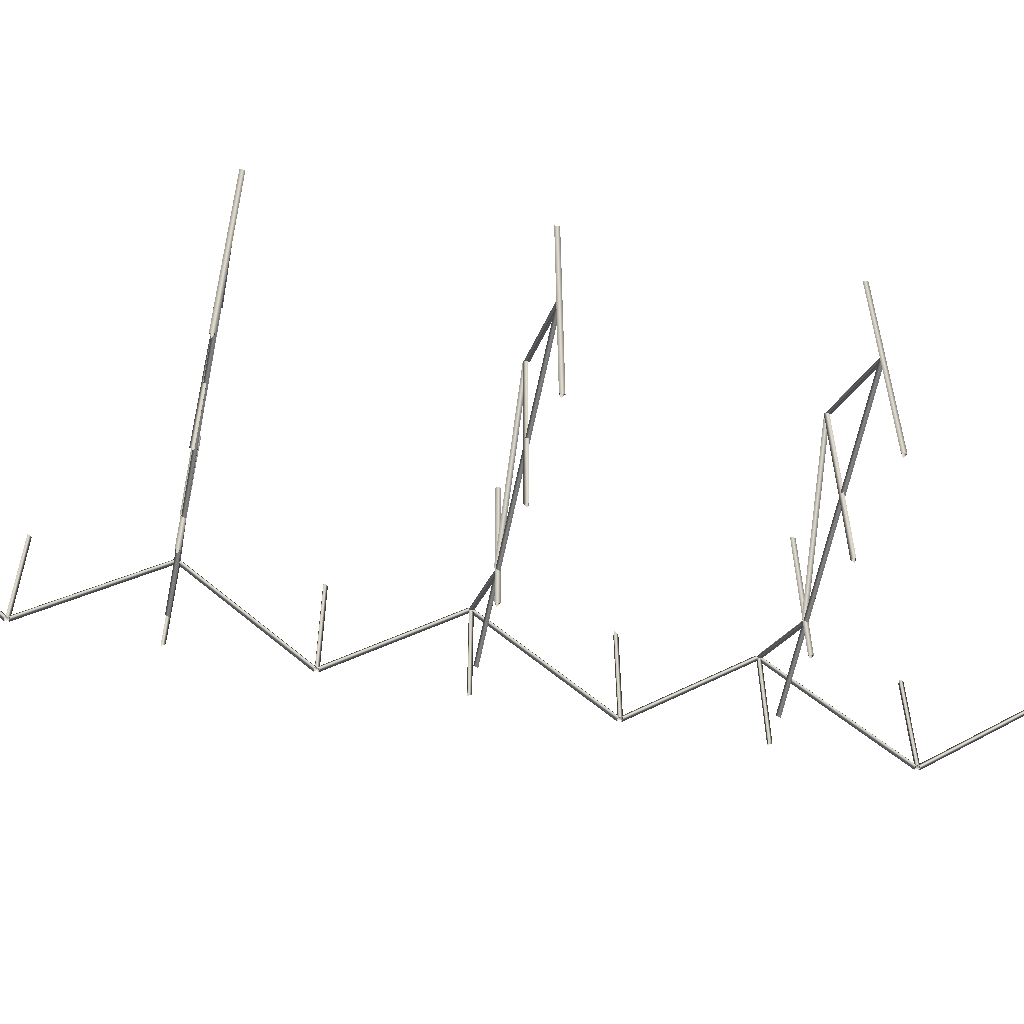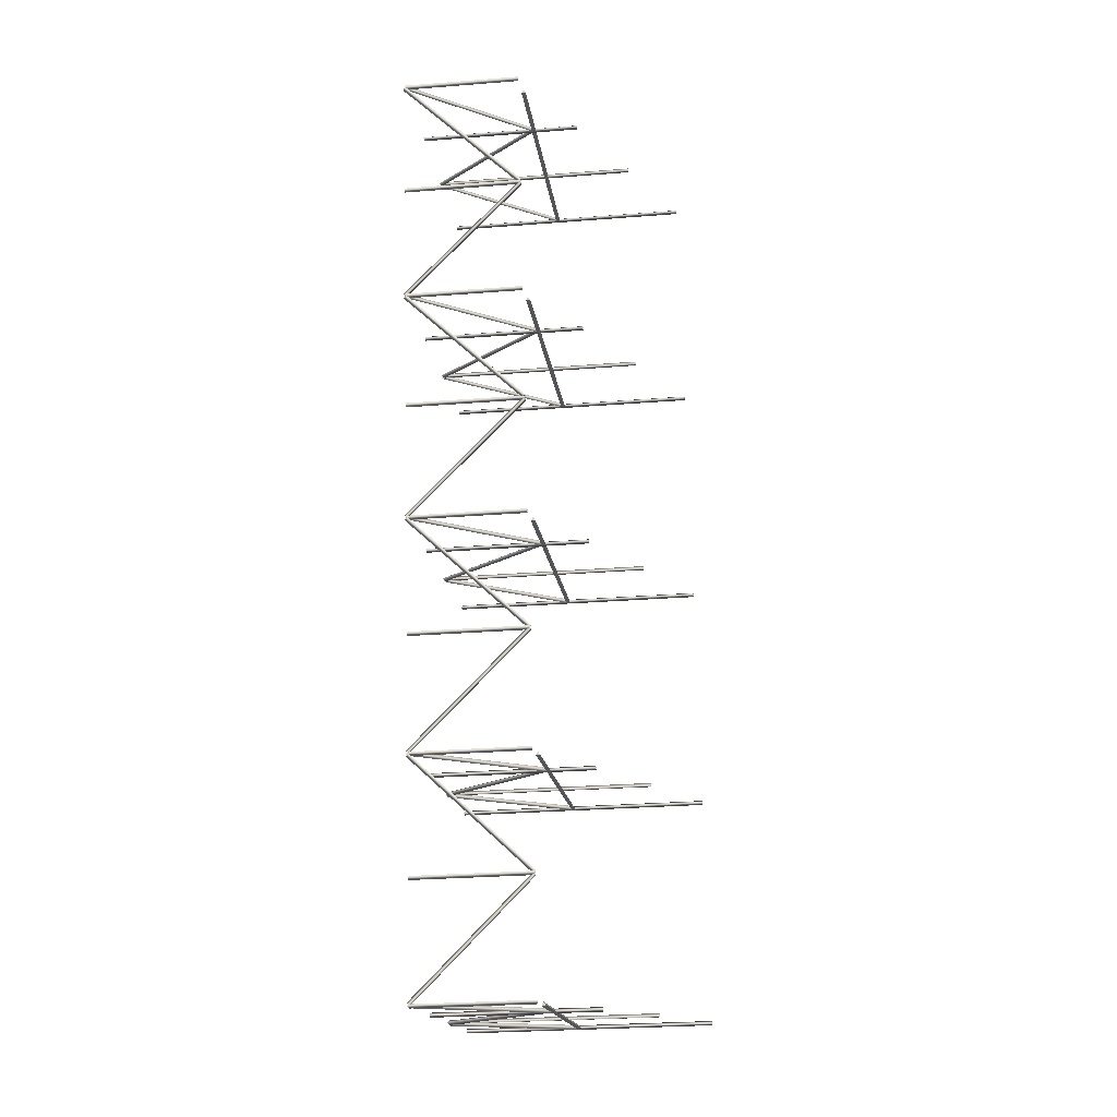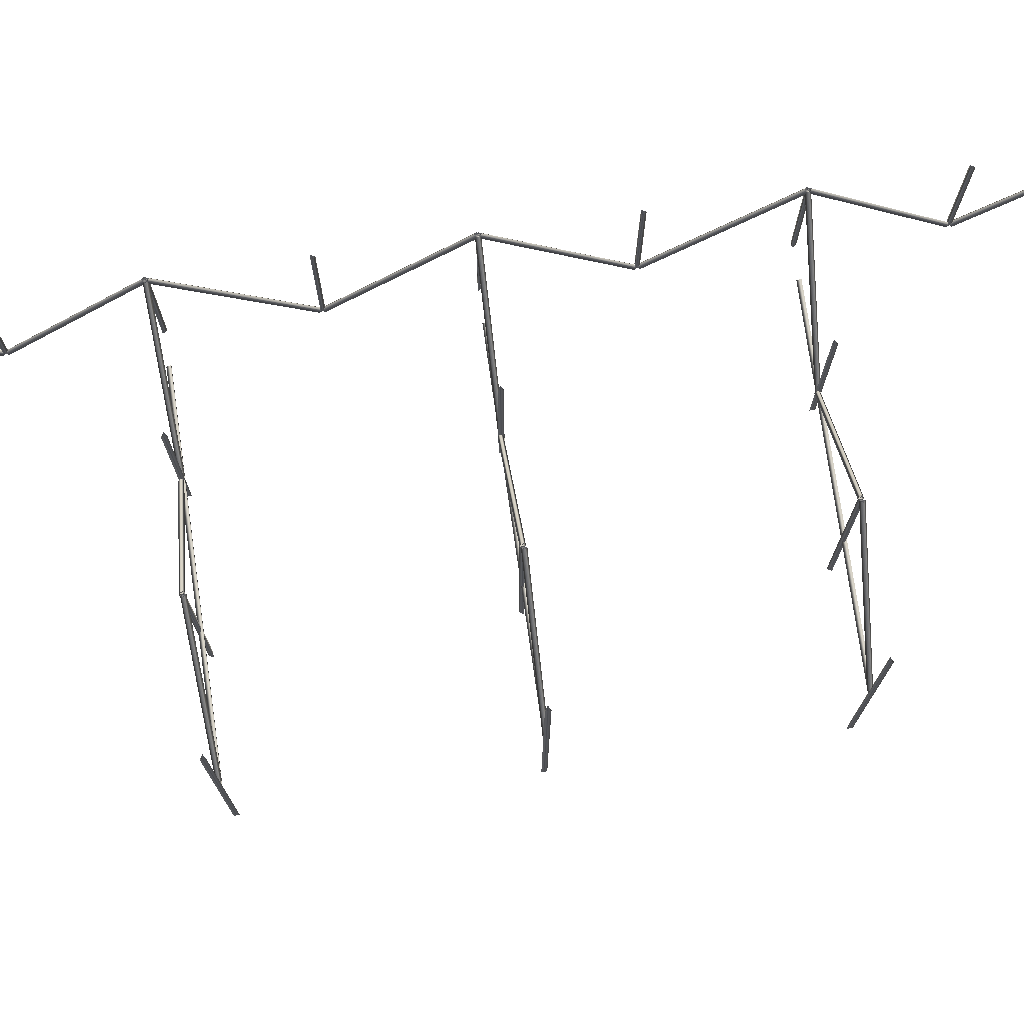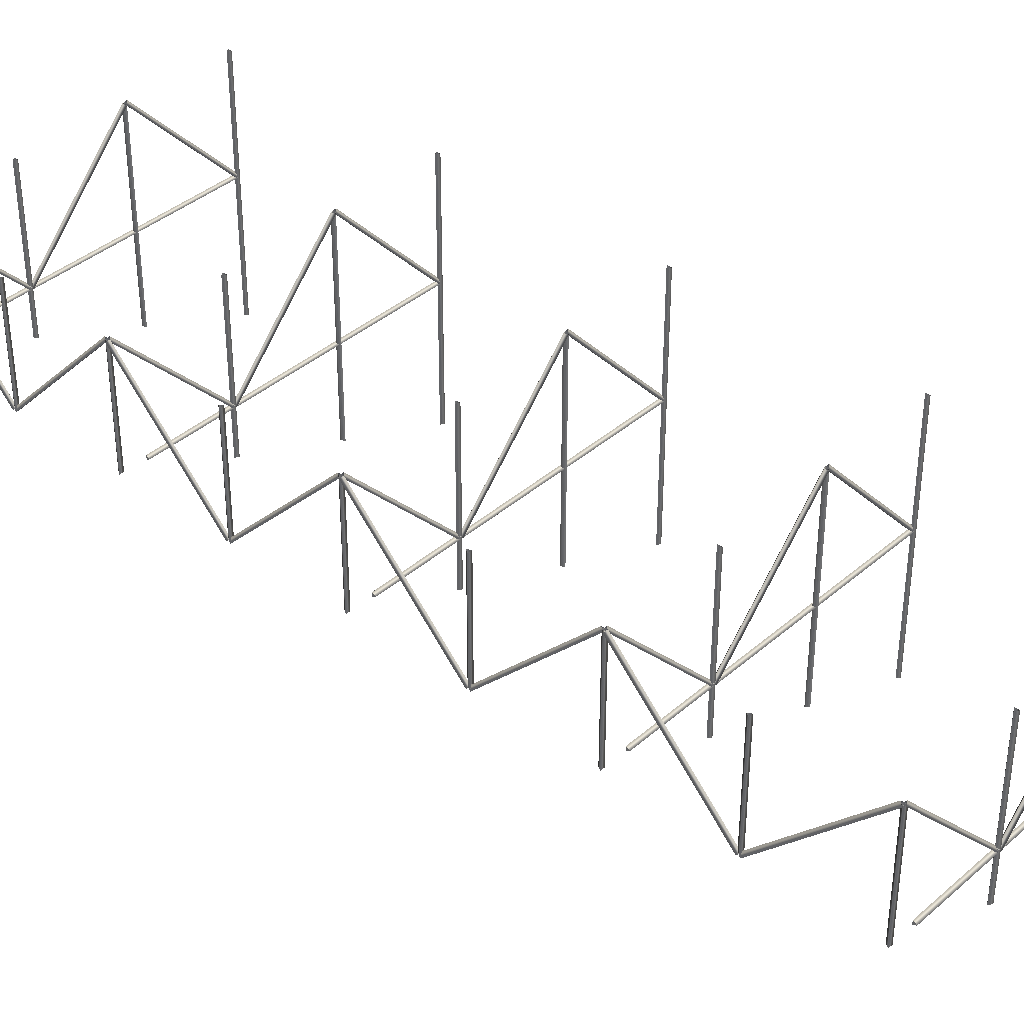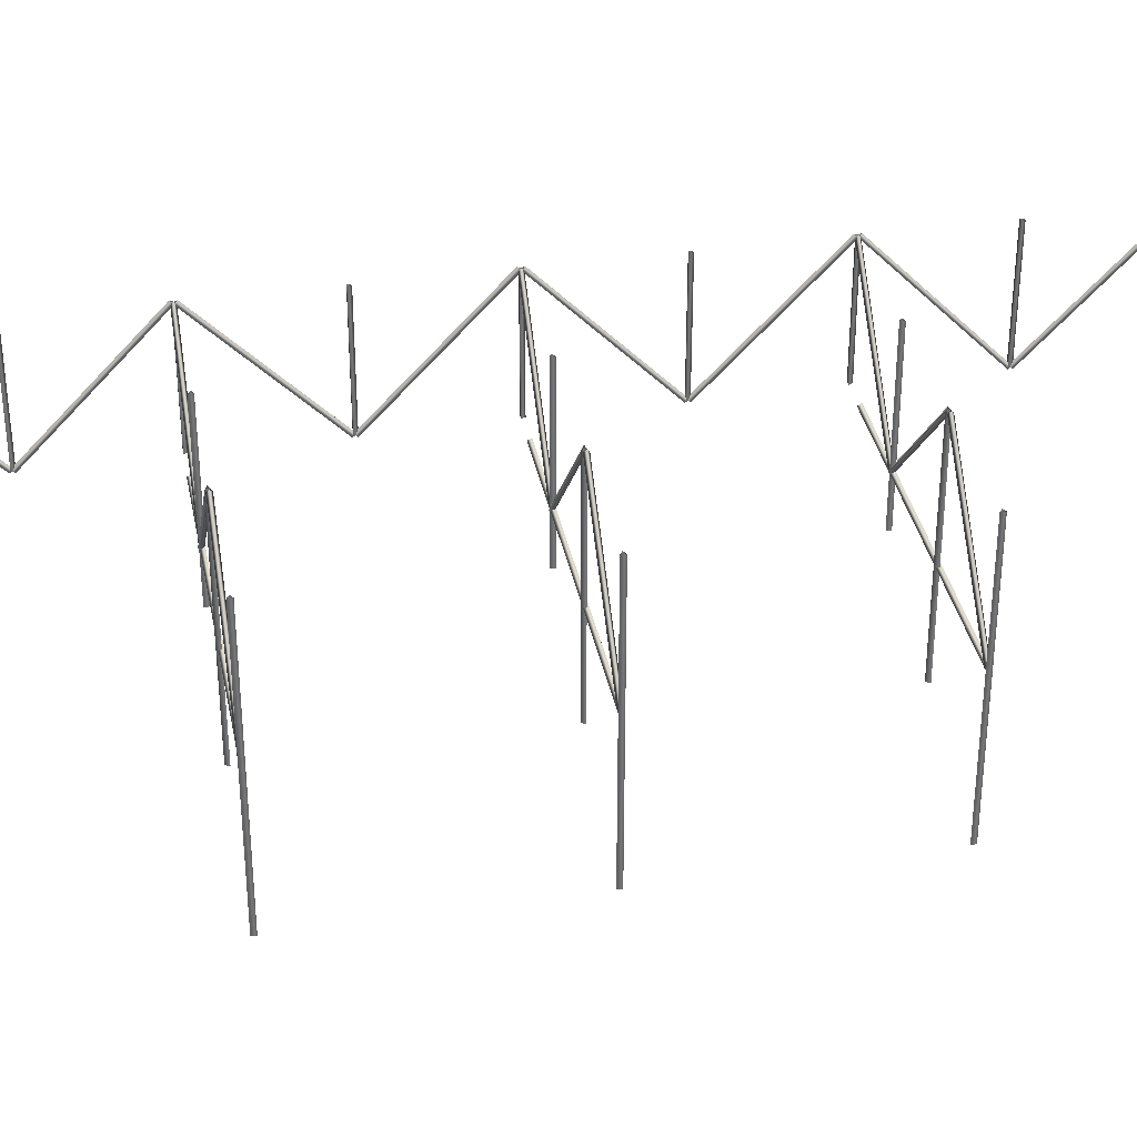
<metadata>
{"format":"obj","ext":"obj","renderer":"f3d","projection":"perspective","resolution":1024,"background":"white","views":[{"elev":-59.5,"azim":-113.0,"up":"+Z"},{"elev":-28.3,"azim":96.8,"up":"+Y"},{"elev":76.1,"azim":-110.0,"up":"+Z"},{"elev":38.4,"azim":120.6,"up":"+Z"},{"elev":35.3,"azim":-112.8,"up":"+Z"}]}
</metadata>
<code>
o _0TRIBUENE_02_024_SUB2_Scene.188
v 171.5 424.7 -5.68
v 171.5 424.6 -5.759
v 171.5 424.6 -5.605
v 178.1 456 -5.68
v 178.1 455.9 -5.759
v 178.1 455.9 -5.605
v 176.4 448.2 -5.68
v 176.4 448 -5.759
v 176.4 448 -5.605
v 174.8 440.3 -5.68
v 174.8 440.2 -5.759
v 174.8 440.2 -5.605
v 173.1 432.5 -5.68
v 173.1 432.4 -5.759
v 173.1 432.4 -5.605
v 174.8 436.2 -1.548
v 174.8 436.1 -5.61
v 174.8 436.2 -5.61
v 174.8 436.1 -1.548
v 174.9 436.2 -5.61
v 174.9 436.2 -1.548
v 174 432.3 -1.548
v 174 432.2 -5.61
v 174 432.3 -5.61
v 174 432.2 -1.548
v 174.1 432.3 -5.61
v 174.1 432.3 -1.548
v 173.1 428.4 -1.548
v 173.2 428.3 -5.61
v 173.1 428.4 -5.61
v 173.2 428.3 -1.548
v 173.3 428.4 -5.61
v 173.3 428.4 -1.548
v 172.3 424.5 -1.548
v 172.4 424.3 -5.61
v 172.3 424.5 -5.61
v 172.4 424.3 -1.548
v 172.5 424.5 -5.61
v 172.5 424.5 -1.548
v 178.9 455.8 -1.548
v 178.9 455.7 -5.61
v 178.9 455.8 -5.61
v 178.9 455.7 -1.548
v 179.1 455.8 -5.61
v 179.1 455.8 -1.548
v 178.1 451.9 -1.548
v 178.1 451.7 -5.61
v 178.1 451.9 -5.61
v 178.1 451.7 -1.548
v 178.2 451.9 -5.61
v 178.2 451.9 -1.548
v 177.3 448 -1.548
v 177.3 447.8 -5.61
v 177.3 448 -5.61
v 177.3 447.8 -1.548
v 177.4 447.9 -5.61
v 177.4 447.9 -1.548
v 176.4 444.1 -1.548
v 176.5 443.9 -5.61
v 176.4 444.1 -5.61
v 176.5 443.9 -1.548
v 176.6 444 -5.61
v 176.6 444 -1.548
v 175.6 440.1 -1.548
v 175.7 440 -5.61
v 175.6 440.1 -5.61
v 175.7 440 -1.548
v 175.8 440.1 -5.61
v 175.8 440.1 -1.548
v 178.1 451.9 -5.642
v 178.2 451.9 -5.646
v 179 455.7 -1.576
v 178.9 455.8 -1.572
v 178.9 455.7 -1.483
v 178.1 451.8 -5.553
v 178.2 451.8 -5.642
v 178.1 451.8 -5.646
v 177.2 447.9 -1.576
v 177.4 447.9 -1.572
v 177.3 448 -1.483
v 178.1 451.9 -5.553
v 176.4 444.1 -5.642
v 176.6 444 -5.646
v 177.4 447.9 -1.576
v 177.2 447.9 -1.572
v 177.3 447.8 -1.483
v 176.5 444 -5.553
v 176.6 443.9 -5.642
v 176.4 444 -5.646
v 175.6 440.1 -1.576
v 175.8 440.1 -1.572
v 175.7 440.2 -1.483
v 176.5 444 -5.553
v 174.8 436.2 -5.642
v 174.9 436.2 -5.646
v 175.8 440.1 -1.576
v 175.6 440.1 -1.572
v 175.7 440 -1.483
v 174.9 436.1 -5.553
v 174.9 436.1 -5.642
v 174.8 436.1 -5.646
v 174 432.3 -1.576
v 174.1 432.2 -1.572
v 174.1 432.3 -1.483
v 174.9 436.2 -5.553
v 173.1 428.4 -5.642
v 173.3 428.4 -5.646
v 174.1 432.2 -1.576
v 174 432.3 -1.572
v 174 432.2 -1.483
v 173.2 428.3 -5.553
v 173.3 428.3 -5.642
v 173.1 428.3 -5.646
v 172.3 424.4 -1.576
v 172.5 424.4 -1.572
v 172.4 424.5 -1.483
v 173.2 428.4 -5.553
v 168.6 425.2 -1.548
v 168.7 425.2 -7.279
v 168.6 425.2 -7.279
v 168.7 425.2 -1.548
v 168.6 425.3 -7.279
v 168.6 425.3 -1.548
v 168.7 425.3 -5.642
v 168.7 425.1 -5.646
v 172.4 424.4 -1.576
v 172.4 424.5 -1.572
v 172.3 424.4 -1.483
v 168.6 425.2 -5.553
v 164.9 426 -1.548
v 164.9 426.1 -8.86
v 164.9 426 -8.86
v 164.9 426.1 -1.548
v 164.8 426 -8.86
v 164.8 426 -1.548
v 168.6 425.2 -5.642
v 168.6 425.3 -5.646
v 164.9 426.1 -1.576
v 164.8 426 -1.572
v 164.9 426 -1.483
v 168.7 425.2 -5.553
v 161 426.7 -1.548
v 161.1 426.8 -10.47
v 161 426.7 -10.47
v 161.1 426.8 -1.548
v 161 426.9 -10.47
v 161 426.9 -1.548
v 164.8 426.1 -1.572
v 164.7 426 -1.483
v 161 426.8 -5.56
v 161.1 426.9 -5.649
v 164.8 425.9 -1.576
v 161.1 426.7 -5.653
v 161 426.7 -5.605
v 161.1 426.9 -5.68
v 161 426.7 -5.759
v 175.1 456.5 -1.548
v 175.3 456.5 -7.279
v 175.1 456.5 -7.279
v 175.3 456.5 -1.548
v 175.2 456.6 -7.279
v 175.2 456.6 -1.548
v 175.3 456.6 -5.642
v 175.2 456.4 -5.646
v 178.9 455.7 -1.576
v 179 455.8 -1.572
v 178.9 455.8 -1.483
v 175.2 456.5 -5.553
v 171.5 457.3 -1.548
v 171.4 457.4 -8.86
v 171.5 457.3 -8.86
v 171.4 457.4 -1.548
v 171.3 457.3 -8.86
v 171.3 457.3 -1.548
v 175.1 456.5 -5.642
v 175.2 456.6 -5.646
v 171.4 457.4 -1.576
v 171.4 457.3 -1.572
v 171.5 457.3 -1.483
v 175.2 456.6 -5.553
v 167.5 458.1 -1.548
v 167.7 458.1 -10.47
v 167.5 458.1 -10.47
v 167.7 458.1 -1.548
v 167.6 458.2 -10.47
v 167.6 458.2 -1.548
v 171.4 457.4 -1.572
v 171.3 457.3 -1.483
v 167.6 458.1 -5.56
v 167.7 458.2 -5.649
v 171.4 457.3 -1.576
v 167.7 458 -5.653
v 167.6 458.1 -5.605
v 167.6 458.2 -5.68
v 167.6 458.1 -5.759
v 173.5 448.6 -1.548
v 173.6 448.7 -7.279
v 173.5 448.6 -7.279
v 173.6 448.7 -1.548
v 173.5 448.8 -7.279
v 173.5 448.8 -1.548
v 173.6 448.8 -5.642
v 173.6 448.6 -5.646
v 177.3 447.8 -1.576
v 177.3 448 -1.572
v 177.2 447.9 -1.483
v 173.5 448.7 -5.553
v 169.8 449.5 -1.548
v 169.8 449.6 -8.86
v 169.8 449.5 -8.86
v 169.8 449.6 -1.548
v 169.7 449.5 -8.86
v 169.7 449.5 -1.548
v 173.5 448.7 -5.642
v 173.5 448.8 -5.646
v 169.8 449.6 -1.576
v 169.8 449.4 -1.572
v 169.9 449.5 -1.483
v 173.6 448.7 -5.553
v 165.9 450.2 -1.548
v 166 450.3 -10.47
v 165.9 450.2 -10.47
v 166 450.3 -1.548
v 165.9 450.4 -10.47
v 165.9 450.4 -1.548
v 169.8 449.6 -1.572
v 169.7 449.5 -1.483
v 166 450.3 -5.56
v 166 450.4 -5.649
v 169.7 449.4 -1.576
v 166 450.2 -5.653
v 166 450.2 -5.605
v 166 450.4 -5.68
v 166 450.2 -5.759
v 171.8 440.8 -1.548
v 172 440.9 -7.279
v 171.8 440.8 -7.279
v 172 440.9 -1.548
v 171.9 441 -7.279
v 171.9 441 -1.548
v 172 440.9 -5.642
v 171.9 440.8 -5.646
v 175.7 440 -1.576
v 175.7 440.2 -1.572
v 175.6 440.1 -1.483
v 171.9 440.9 -5.553
v 168.2 441.6 -1.548
v 168.1 441.8 -8.86
v 168.2 441.6 -8.86
v 168.1 441.8 -1.548
v 168 441.7 -8.86
v 168 441.7 -1.548
v 171.8 440.8 -5.642
v 171.9 441 -5.646
v 168.1 441.8 -1.576
v 168.1 441.6 -1.572
v 168.2 441.7 -1.483
v 171.9 440.9 -5.553
v 164.3 442.4 -1.548
v 164.4 442.5 -10.47
v 164.3 442.4 -10.47
v 164.4 442.5 -1.548
v 164.3 442.6 -10.47
v 164.3 442.6 -1.548
v 168.1 441.8 -1.572
v 168 441.7 -1.483
v 164.3 442.5 -5.56
v 164.4 442.5 -5.649
v 168.1 441.6 -1.576
v 164.4 442.4 -5.653
v 164.3 442.4 -5.605
v 164.3 442.5 -5.68
v 164.3 442.4 -5.759
v 170.2 433 -1.548
v 170.3 433 -7.279
v 170.2 433 -7.279
v 170.3 433 -1.548
v 170.2 433.1 -7.279
v 170.2 433.1 -1.548
v 170.3 433.1 -5.642
v 170.3 433 -5.646
v 174 432.2 -1.576
v 174 432.3 -1.572
v 173.9 432.3 -1.483
v 170.2 433.1 -5.553
v 166.5 433.8 -1.548
v 166.5 433.9 -8.86
v 166.5 433.8 -8.86
v 166.5 433.9 -1.548
v 166.4 433.8 -8.86
v 166.4 433.8 -1.548
v 170.2 433 -5.642
v 170.2 433.2 -5.646
v 166.5 433.9 -1.576
v 166.5 433.8 -1.572
v 166.6 433.9 -1.483
v 170.3 433.1 -5.553
v 162.6 434.6 -1.548
v 162.8 434.6 -10.47
v 162.6 434.6 -10.47
v 162.8 434.6 -1.548
v 162.6 434.7 -10.47
v 162.6 434.7 -1.548
v 166.5 433.9 -1.572
v 166.4 433.9 -1.483
v 162.7 434.6 -5.56
v 162.8 434.7 -5.649
v 166.4 433.8 -1.576
v 162.7 434.5 -5.653
v 162.7 434.6 -5.605
v 162.7 434.7 -5.68
v 162.7 434.6 -5.759
f 1 3 2
f 4 6 5
f 7 9 8
f 10 12 11
f 13 15 14
f 16 18 17
f 17 19 16
f 20 21 17
f 17 21 19
f 18 16 20
f 20 16 21
f 22 24 23
f 23 25 22
f 26 27 23
f 23 27 25
f 24 22 26
f 26 22 27
f 28 30 29
f 29 31 28
f 32 33 29
f 29 33 31
f 30 28 32
f 32 28 33
f 34 36 35
f 35 37 34
f 38 39 35
f 35 39 37
f 36 34 38
f 38 34 39
f 40 42 41
f 41 43 40
f 44 45 41
f 41 45 43
f 42 40 44
f 44 40 45
f 46 48 47
f 47 49 46
f 50 51 47
f 47 51 49
f 48 46 50
f 50 46 51
f 52 54 53
f 53 55 52
f 56 57 53
f 53 57 55
f 54 52 56
f 56 52 57
f 58 60 59
f 59 61 58
f 62 63 59
f 59 63 61
f 60 58 62
f 62 58 63
f 64 66 65
f 65 67 64
f 68 69 65
f 65 69 67
f 66 64 68
f 68 64 69
f 70 72 71
f 72 70 73
f 73 75 74
f 75 73 70
f 75 72 74
f 72 75 71
f 76 78 77
f 78 76 79
f 79 81 80
f 81 79 76
f 81 78 80
f 78 81 77
f 82 84 83
f 84 82 85
f 85 87 86
f 87 85 82
f 87 84 86
f 84 87 83
f 88 90 89
f 90 88 91
f 91 93 92
f 93 91 88
f 93 90 92
f 90 93 89
f 94 96 95
f 96 94 97
f 97 99 98
f 99 97 94
f 99 96 98
f 96 99 95
f 100 102 101
f 102 100 103
f 103 105 104
f 105 103 100
f 105 102 104
f 102 105 101
f 106 108 107
f 108 106 109
f 109 111 110
f 111 109 106
f 111 108 110
f 108 111 107
f 112 114 113
f 114 112 115
f 115 117 116
f 117 115 112
f 117 114 116
f 114 117 113
f 118 120 119
f 119 121 118
f 122 123 119
f 119 123 121
f 118 122 120
f 122 118 123
f 124 126 125
f 126 124 127
f 127 129 128
f 129 127 124
f 129 126 128
f 126 129 125
f 130 132 131
f 131 133 130
f 134 135 131
f 131 135 133
f 132 130 134
f 134 130 135
f 136 138 137
f 138 136 139
f 139 141 140
f 141 139 136
f 141 138 140
f 138 141 137
f 142 144 143
f 143 145 142
f 146 147 143
f 143 147 145
f 142 146 144
f 146 142 147
f 148 150 149
f 150 148 151
f 152 150 153
f 150 152 149
f 154 3 1
f 1 155 154
f 155 1 156
f 156 1 2
f 3 154 2
f 156 2 154
f 151 152 153
f 152 151 148
f 157 159 158
f 158 160 157
f 161 162 158
f 158 162 160
f 159 157 161
f 161 157 162
f 163 165 164
f 165 163 166
f 166 168 167
f 168 166 163
f 168 165 167
f 165 168 164
f 169 171 170
f 170 172 169
f 173 174 170
f 170 174 172
f 171 169 173
f 173 169 174
f 175 177 176
f 177 175 178
f 178 180 179
f 180 178 175
f 180 177 179
f 177 180 176
f 181 183 182
f 182 184 181
f 185 186 182
f 182 186 184
f 181 185 183
f 185 181 186
f 187 189 188
f 189 187 190
f 191 189 192
f 189 191 188
f 193 6 4
f 4 194 193
f 194 4 195
f 195 4 5
f 6 193 5
f 195 5 193
f 190 191 192
f 191 190 187
f 196 198 197
f 197 199 196
f 200 201 197
f 197 201 199
f 198 196 200
f 200 196 201
f 202 204 203
f 204 202 205
f 205 207 206
f 207 205 202
f 207 204 206
f 204 207 203
f 208 210 209
f 209 211 208
f 212 213 209
f 209 213 211
f 210 208 212
f 212 208 213
f 214 216 215
f 216 214 217
f 217 219 218
f 219 217 214
f 219 216 218
f 216 219 215
f 220 222 221
f 221 223 220
f 224 225 221
f 221 225 223
f 220 224 222
f 224 220 225
f 226 228 227
f 228 226 229
f 230 228 231
f 228 230 227
f 232 9 7
f 7 233 232
f 233 7 234
f 234 7 8
f 9 232 8
f 234 8 232
f 229 230 231
f 230 229 226
f 235 237 236
f 236 238 235
f 239 240 236
f 236 240 238
f 237 235 239
f 239 235 240
f 241 243 242
f 243 241 244
f 244 246 245
f 246 244 241
f 246 243 245
f 243 246 242
f 247 249 248
f 248 250 247
f 251 252 248
f 248 252 250
f 249 247 251
f 251 247 252
f 253 255 254
f 255 253 256
f 256 258 257
f 258 256 253
f 258 255 257
f 255 258 254
f 259 261 260
f 260 262 259
f 263 264 260
f 260 264 262
f 259 263 261
f 263 259 264
f 265 267 266
f 267 265 268
f 269 267 270
f 267 269 266
f 271 12 10
f 10 272 271
f 272 10 273
f 273 10 11
f 12 271 11
f 273 11 271
f 268 269 270
f 269 268 265
f 274 276 275
f 275 277 274
f 278 279 275
f 275 279 277
f 274 278 276
f 278 274 279
f 280 282 281
f 282 280 283
f 283 285 284
f 285 283 280
f 285 282 284
f 282 285 281
f 286 288 287
f 287 289 286
f 290 291 287
f 287 291 289
f 288 286 290
f 290 286 291
f 292 294 293
f 294 292 295
f 295 297 296
f 297 295 292
f 297 294 296
f 294 297 293
f 298 300 299
f 299 301 298
f 302 303 299
f 299 303 301
f 298 302 300
f 302 298 303
f 304 306 305
f 306 304 307
f 308 306 309
f 306 308 305
f 310 15 13
f 13 311 310
f 311 13 312
f 312 13 14
f 15 310 14
f 312 14 310
f 307 308 309
f 308 307 304

</code>
